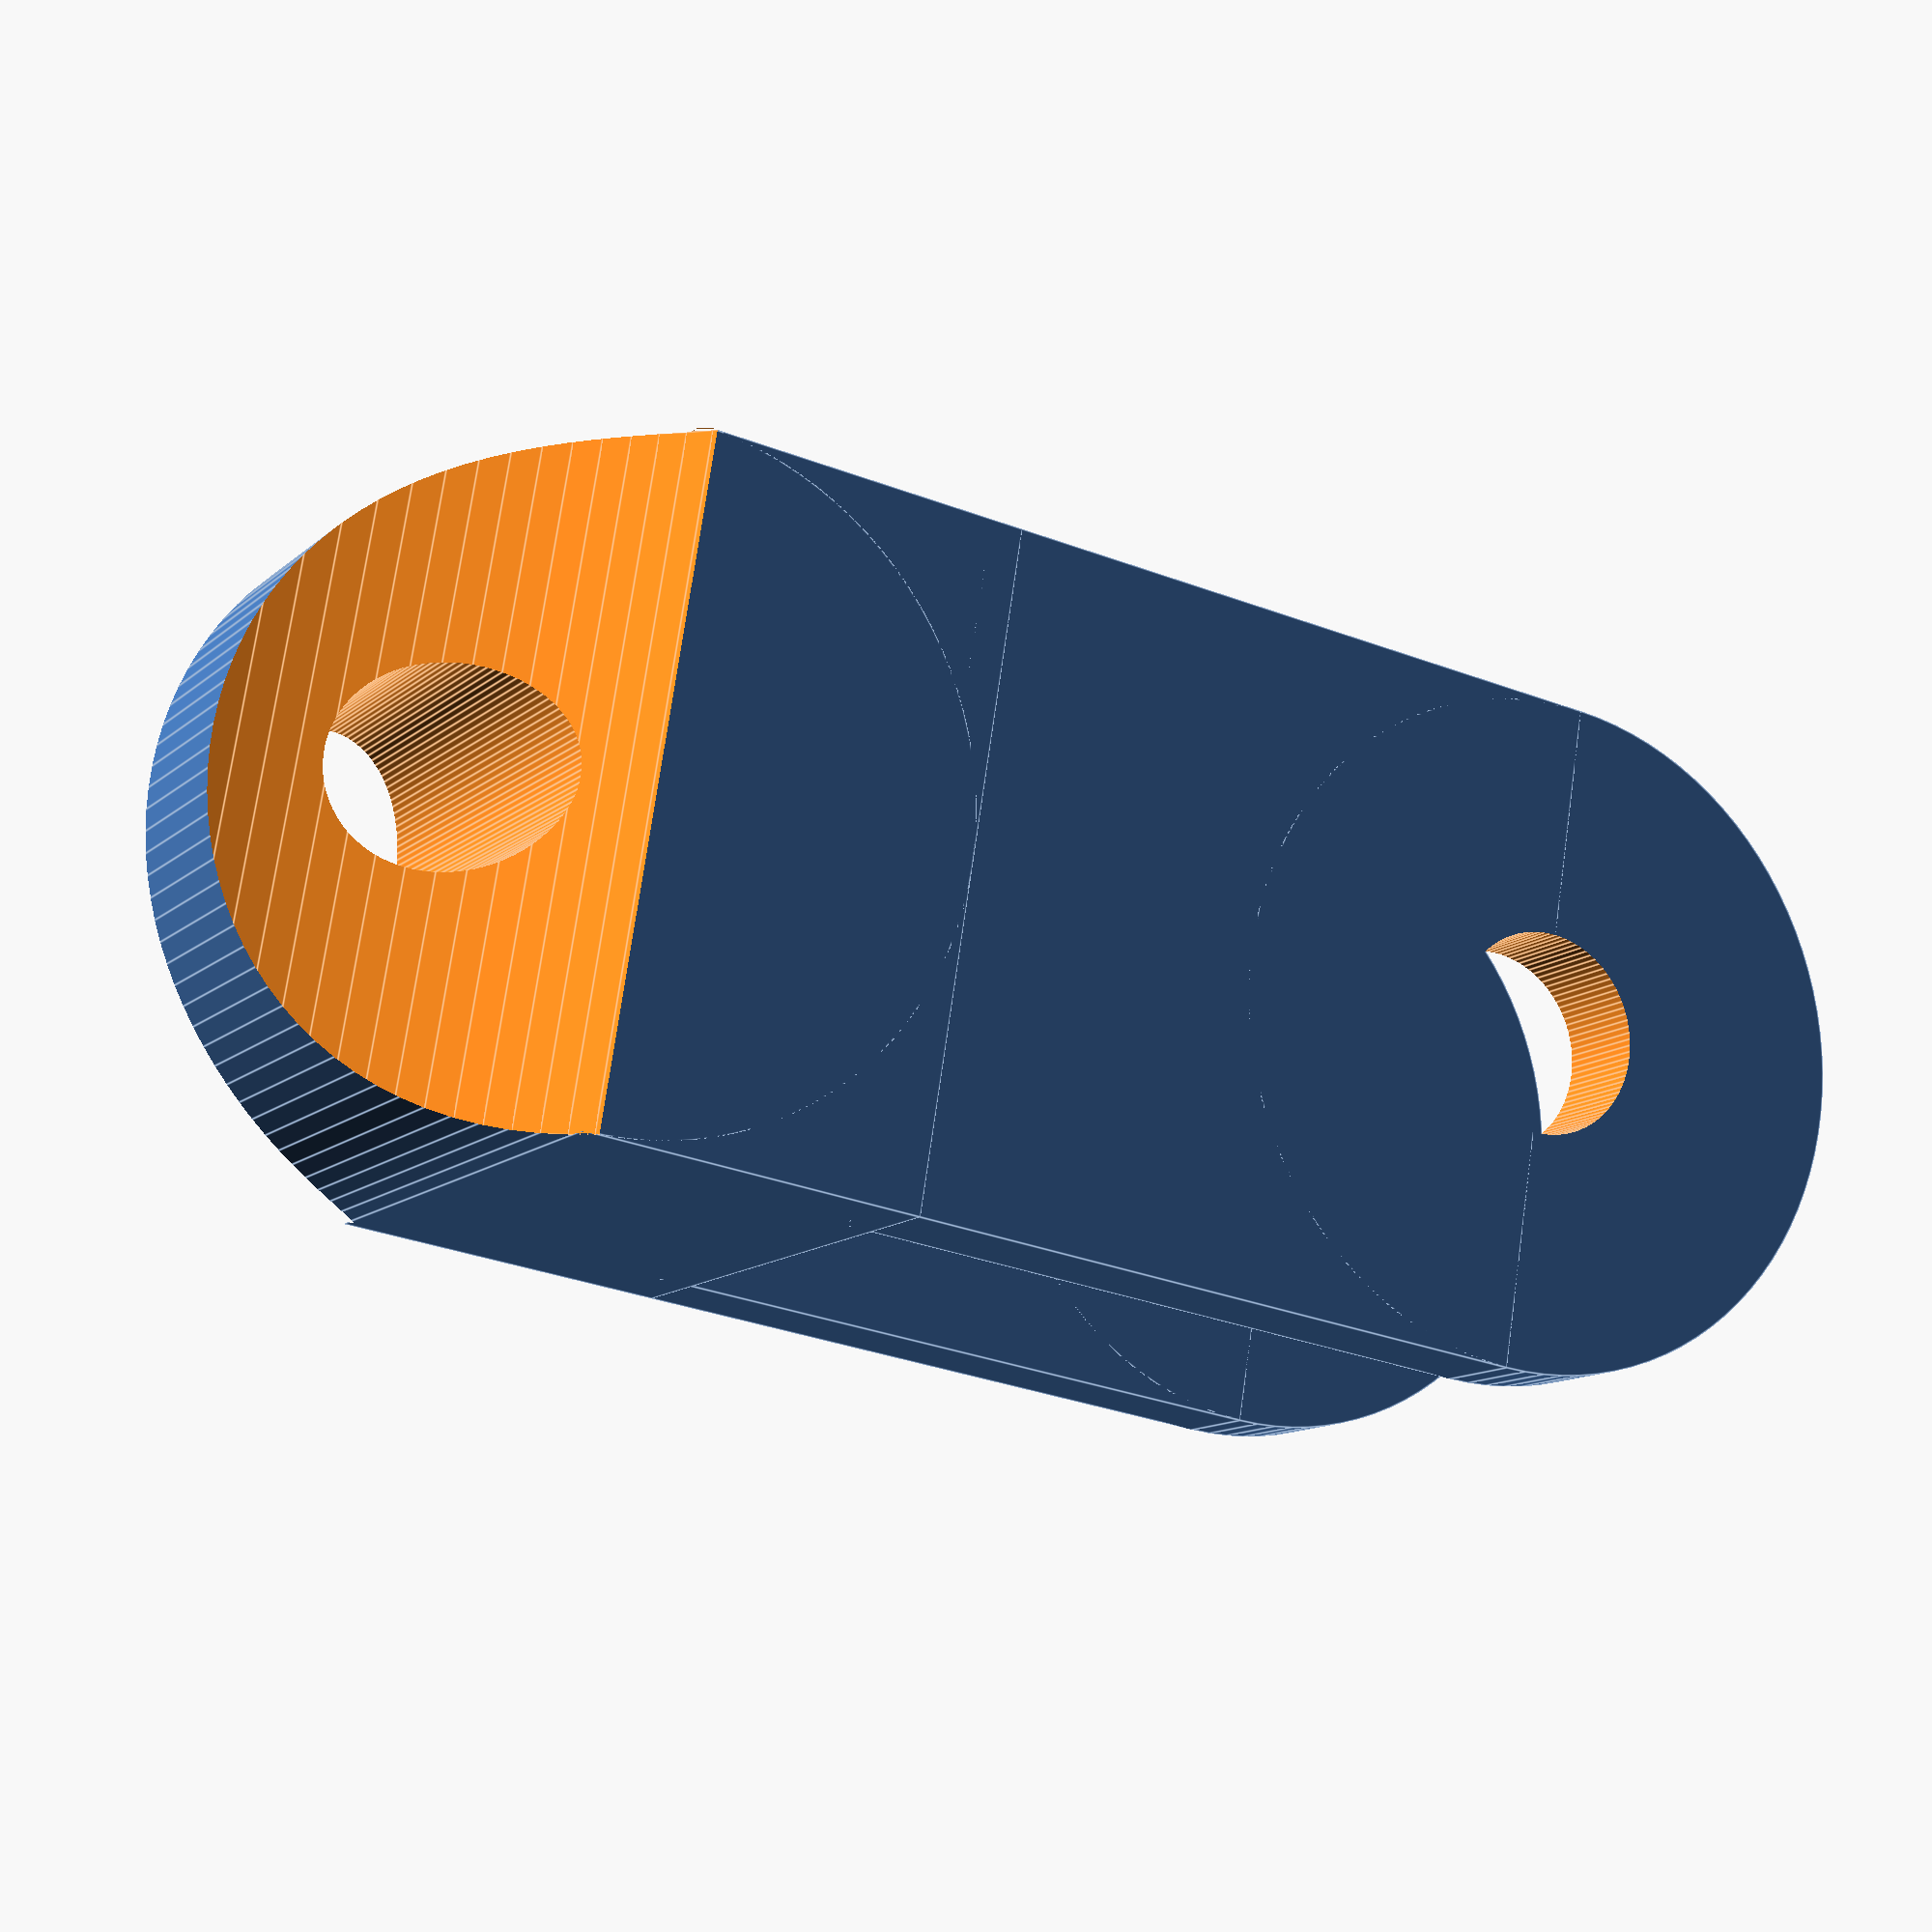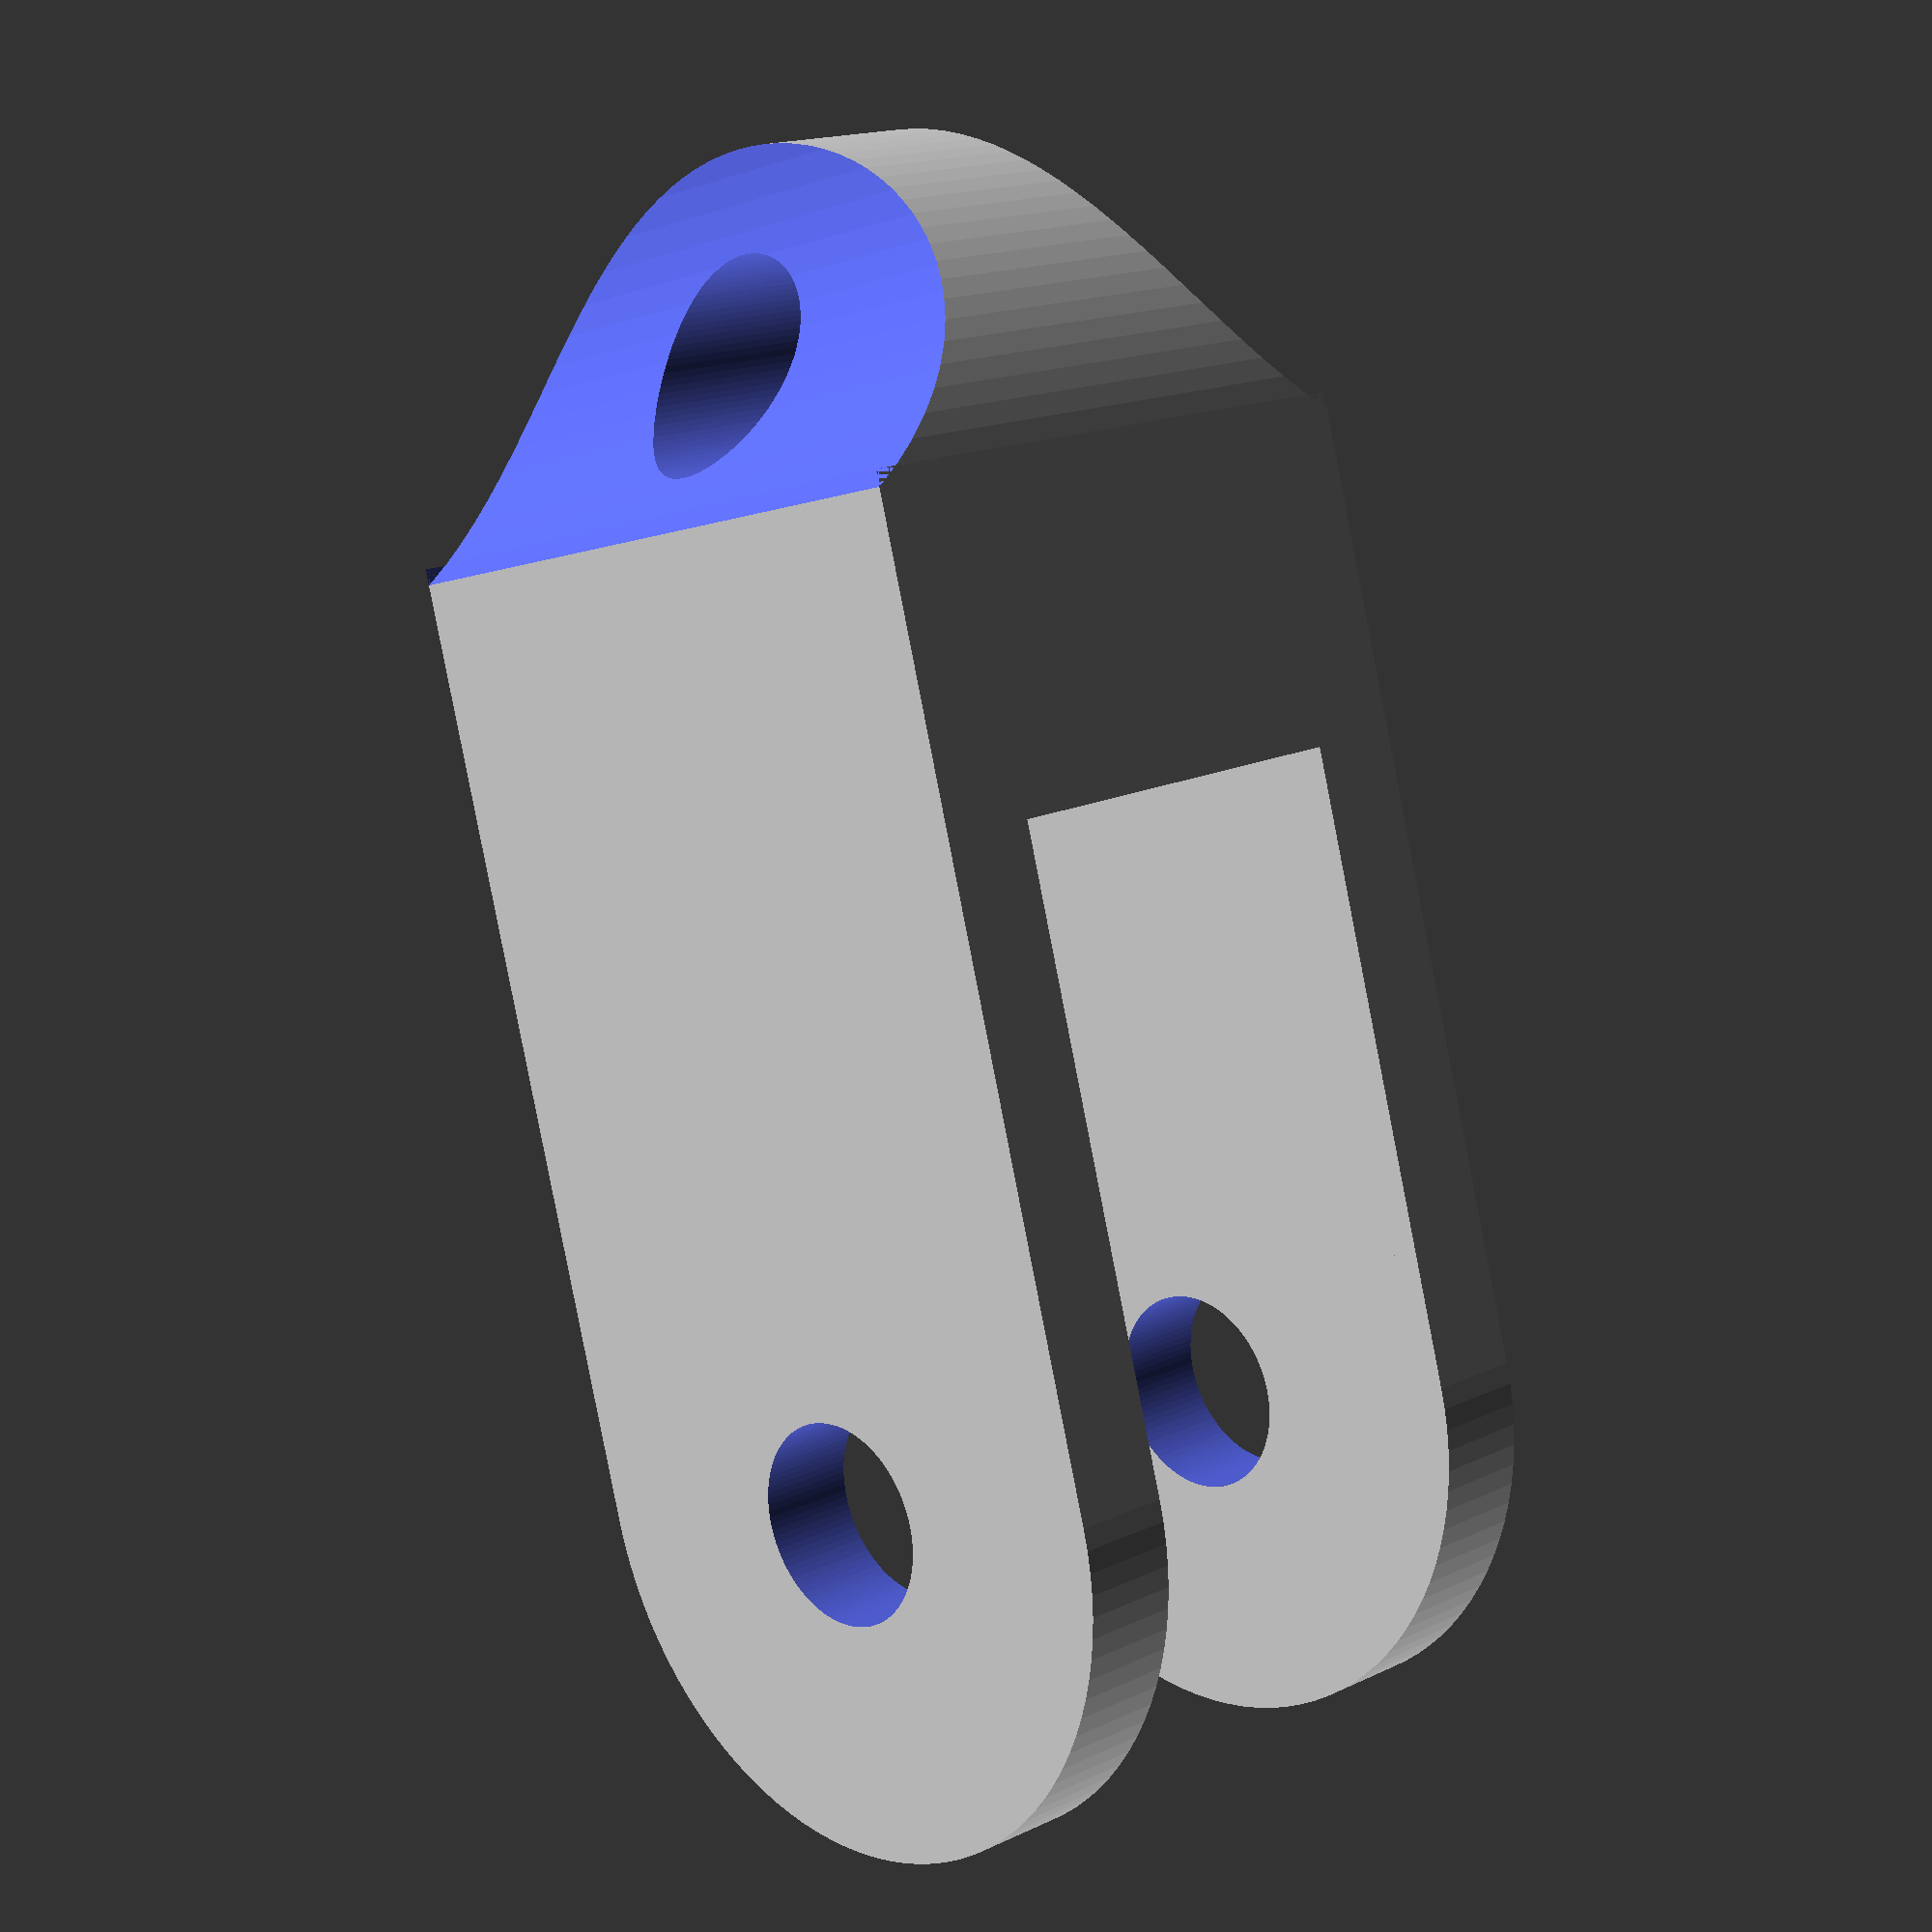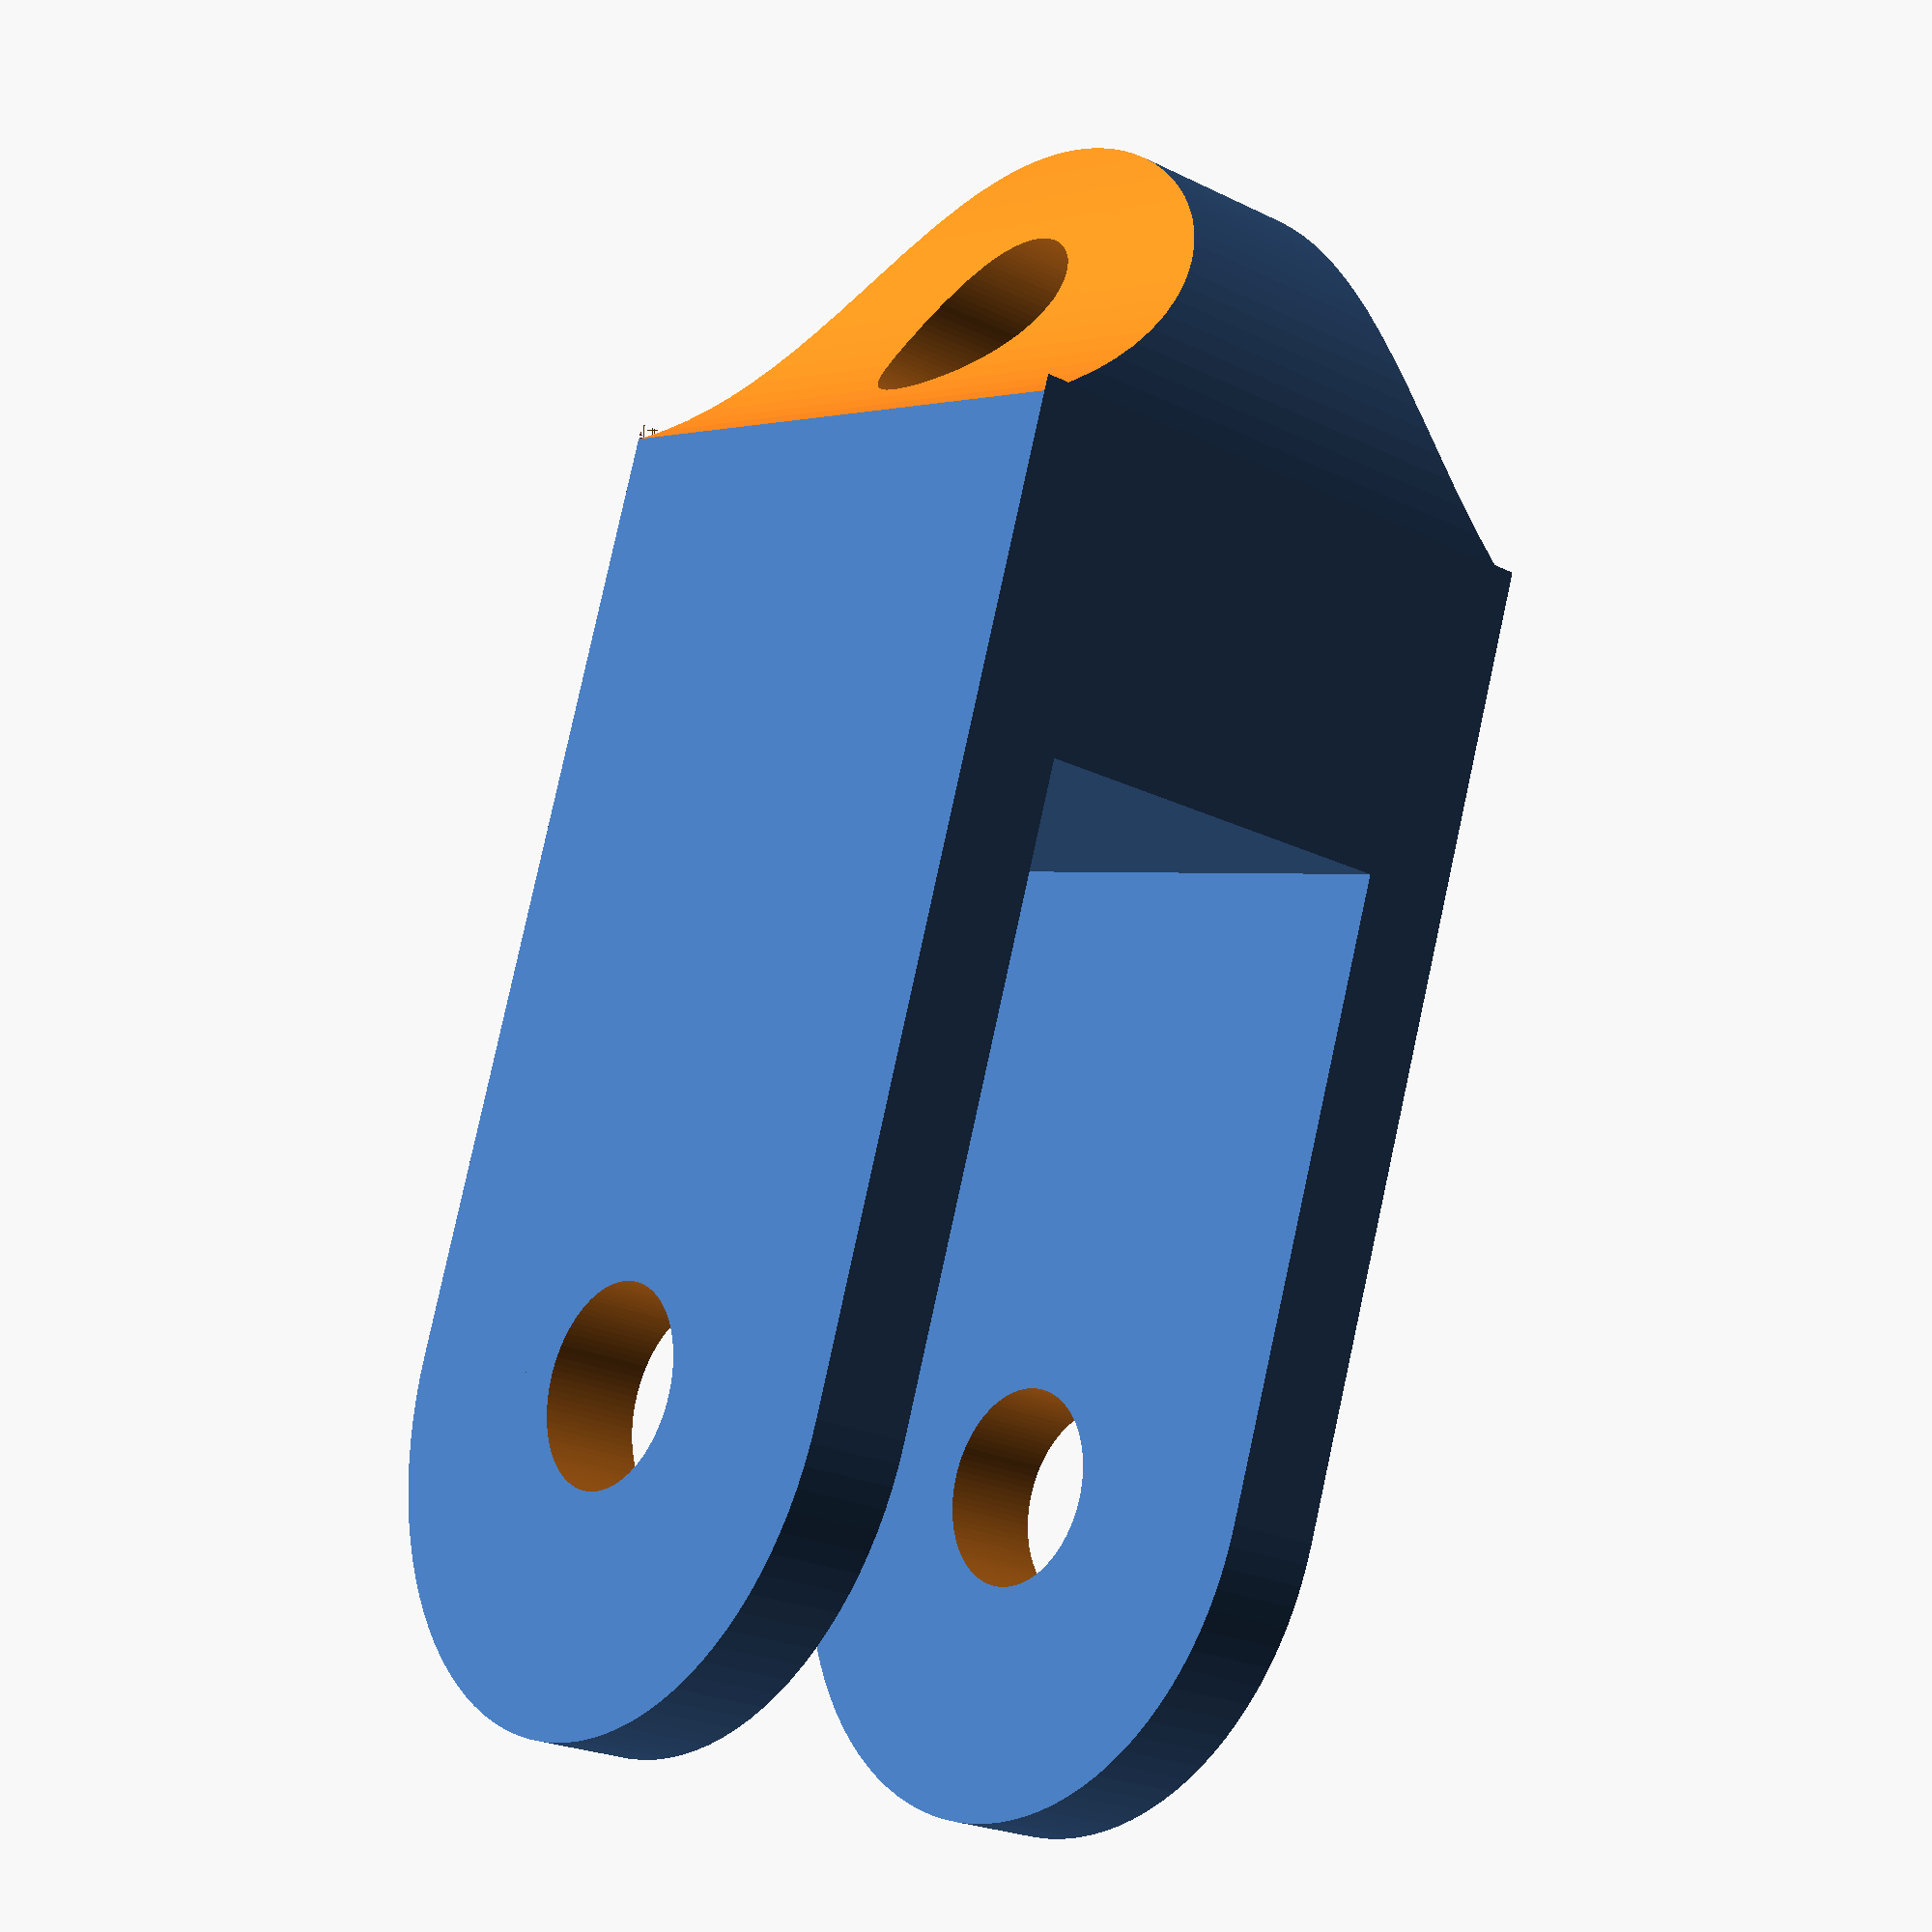
<openscad>
//
// A test
// A Block with its wheel
//
// See drawing options at the bottom of the code.
//


module torus(ringDiam, torusDiam) { 
	rotate_extrude(convexity = ringDiam, $fn = 100) {
		translate([ringDiam / 2, 0, 0]) {
			circle(r = torusDiam / 2, $fn = 100);
		}
	}
} 

module wheel(ringDiam, torusDiam, axisDiam) {  
  difference() {
    cylinder(h=1.1 * torusDiam, r=(ringDiam / 2), center=true, $fn=100); // Thw wheel of the Pulley
    cylinder(h=12, r=(axisDiam / 2), center=true, $fn=100);  // Axis
    torus(ringDiam, torusDiam);                 // The groove
  }
}

module oneCheek(thickness, width, axisToBottomLen, axisDiam) {
  union() {
    translate([0, 0, 0]) {
      cylinder(h=thickness, r=(width / 2), center=true, $fn=100);
    }
    translate([0, axisToBottomLen / 2, 0]) {
      cube(size=[width, axisToBottomLen, thickness], center=true);
    }
  }
}

module block(sideThickness,       // Cheek's thickness
             sideWidth,           // Cheek's width
             internalThickness,   // Between the cheeks
             wheelPlusRopeDiam,   // Wheel + rope
             axisDiam) {          // axis diam
  totalThickness = internalThickness + (2 * sideThickness);
  difference() {
    union() {
      translate([0, 0, (cheekThickness / 2) + (internalThickness / 2)]) {
        oneCheek(sideThickness, sideWidth, wheelPlusRopeDiam, axisDiam);
      }
      translate([0, 0, -((cheekThickness / 2) + (internalThickness / 2))]) {
        oneCheek(sideThickness, sideWidth, wheelPlusRopeDiam, axisDiam);
      }
      // The junction between the cheeks
      difference() {
        union() {
          translate([0, 1.2 * wheelPlusRopeDiam, 0]) {
            cube(size=[sideWidth, 0.5 * wheelPlusRopeDiam, internalThickness + (2 * sideThickness)], center=true);
          }
          translate([0, 1.45 * wheelPlusRopeDiam, 0]) {
            cylinder(h=totalThickness, r=(sideWidth / 2), center=true, $fn=100);
          }
        }
        // Trim of each side of the axis
        translate([0, 2 * wheelPlusRopeDiam, 1.4 * ((sideWidth / 2) + (cheekThickness / 2))]) {
          rotate([0, 90, 0]) {
            cylinder(h=sideWidth, r=(1.5 * totalThickness / 2), center=true, $fn=100);
          }
        }
        translate([0, 2 * wheelPlusRopeDiam, - 1.4 * (((sideWidth / 2) + (cheekThickness / 2)))]) {
          rotate([0, 90, 0]) {
            cylinder(h=sideWidth, r=(1.5 * totalThickness / 2), center=true, $fn=100);
          }
        }
        // Block top axis
        translate([0, 1.65 * wheelPlusRopeDiam, 0]) {
          rotate([0, 0, 0]) {
            cylinder(h=totalThickness * 2, r=axisDiam / 2, center=true, $fn=100);
          }
        }
      }
    }
    // The axis
    cylinder(h=(2 * (sideThickness + internalThickness)), r=(axisDiam / 2), center=true, $fn=100);  // Axis
  }
}

// Go !
ringDiam = 30;
torusDiam = 10;  // aka line diam
axisDiam = 6;
cheekThickness = 3;
cheekWidth = 20;

OPTION_FULL = 0;
OPTION_WHEEL_ONLY = 1;
OPTION_BLOCK_ONLY = 2;

option = OPTION_BLOCK_ONLY;

union() {
  if (option != OPTION_BLOCK_ONLY) {
    wheel(ringDiam, torusDiam, axisDiam);
  }
  if (option != OPTION_WHEEL_ONLY) {
    block(cheekThickness, cheekWidth, torusDiam * 1.2, (ringDiam / 2) + (torusDiam / 2), 6);
  }
}


</openscad>
<views>
elev=11.8 azim=279.1 roll=332.7 proj=p view=edges
elev=164.0 azim=195.8 roll=314.8 proj=p view=wireframe
elev=23.2 azim=19.4 roll=50.1 proj=p view=solid
</views>
